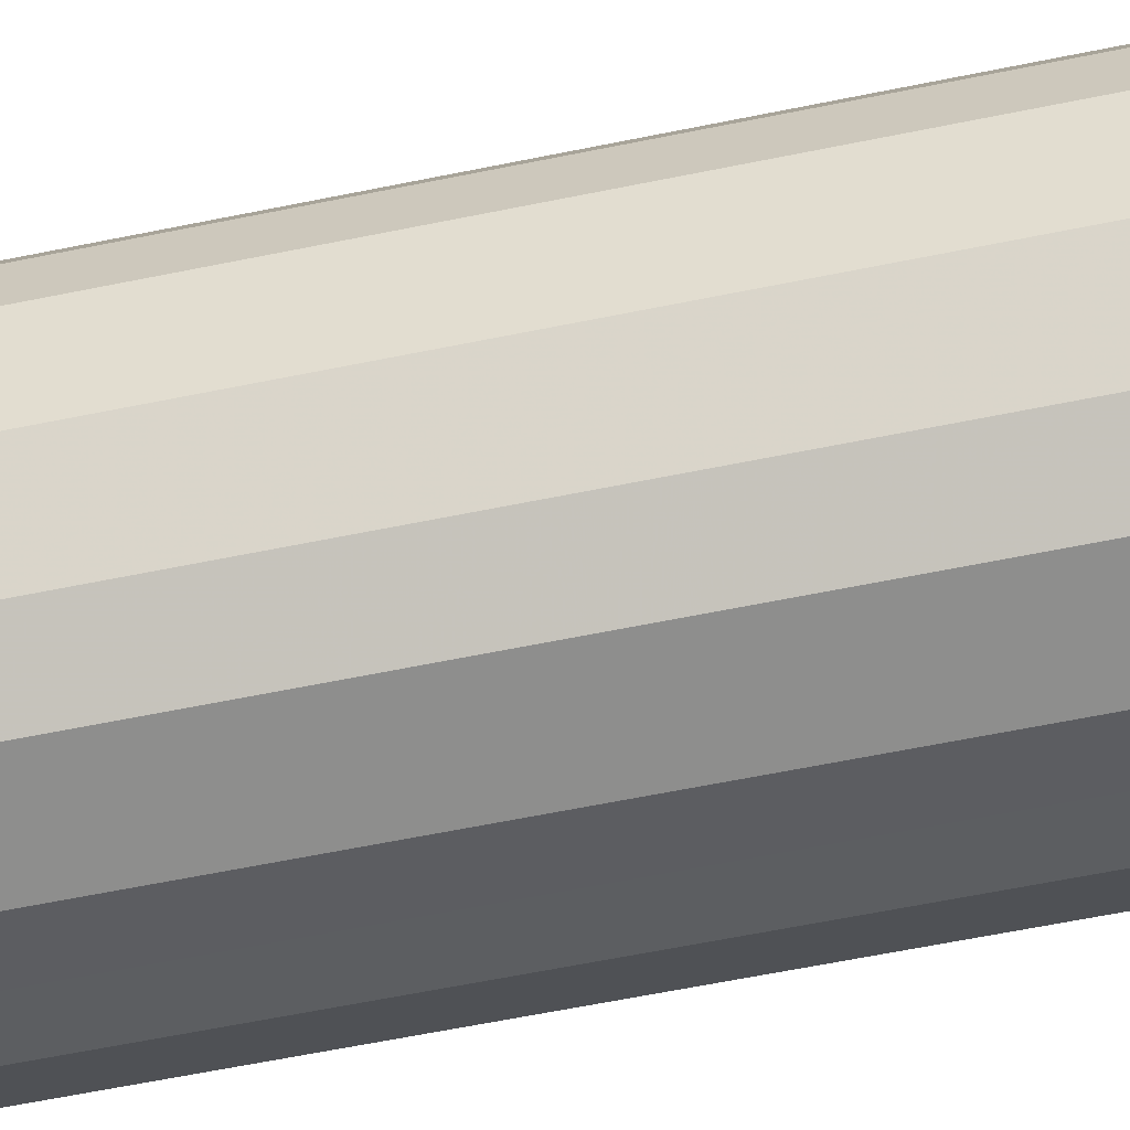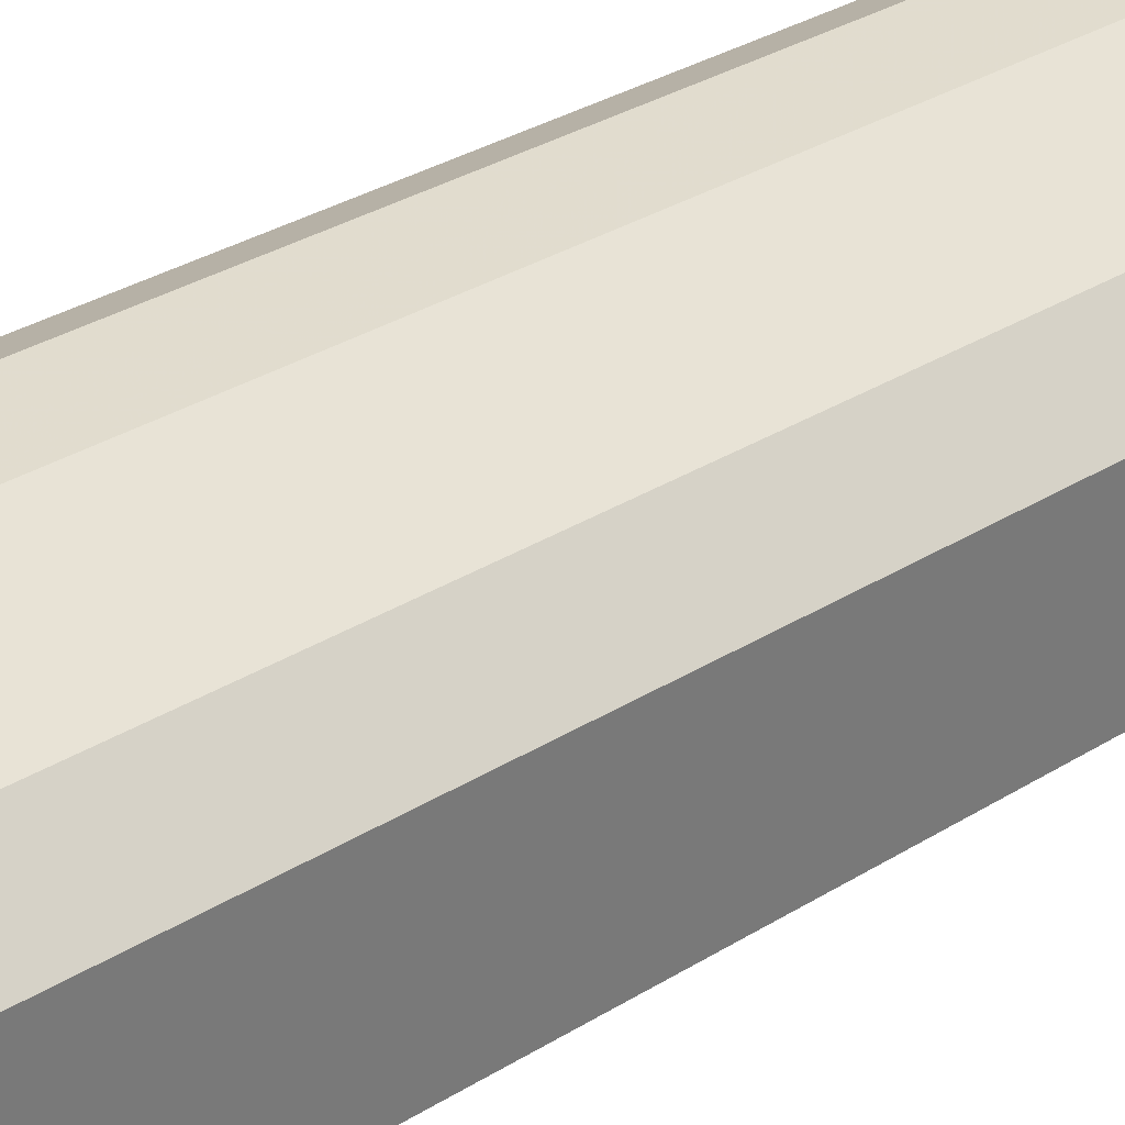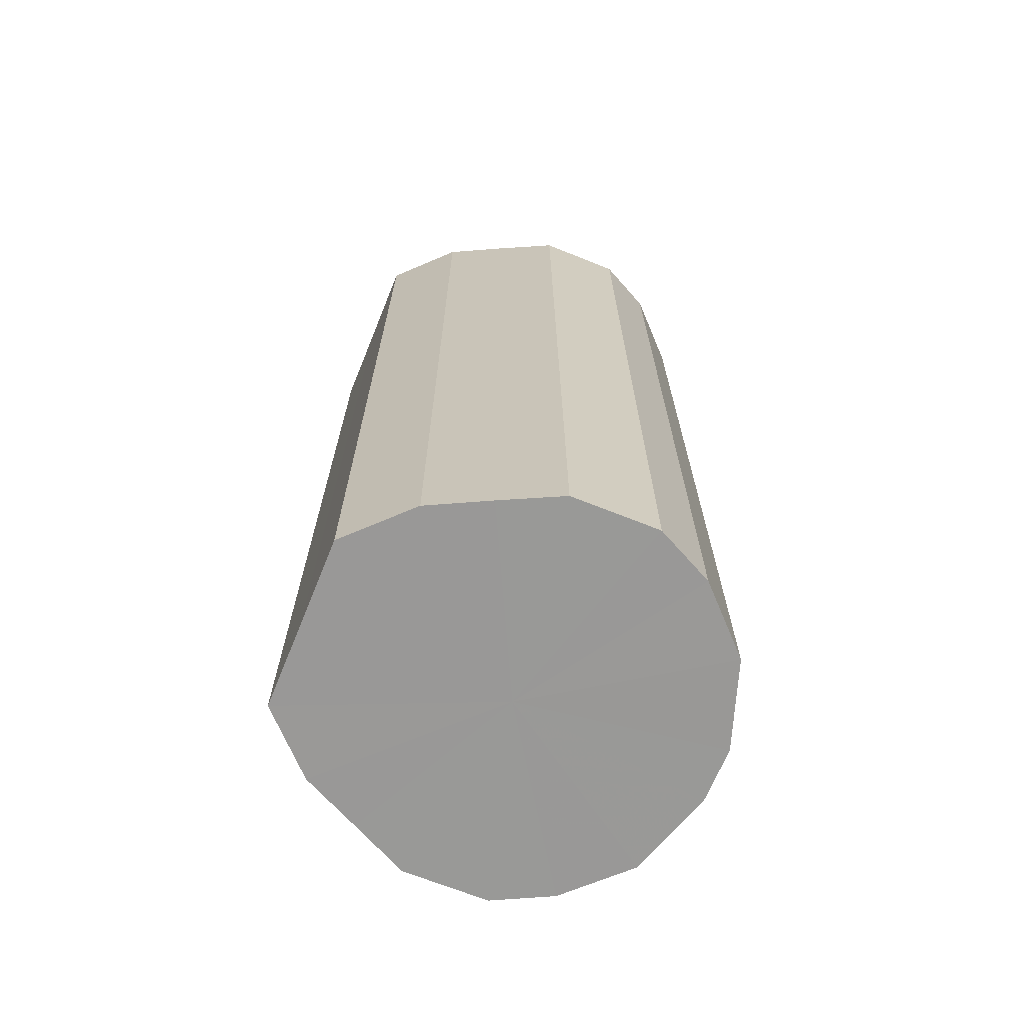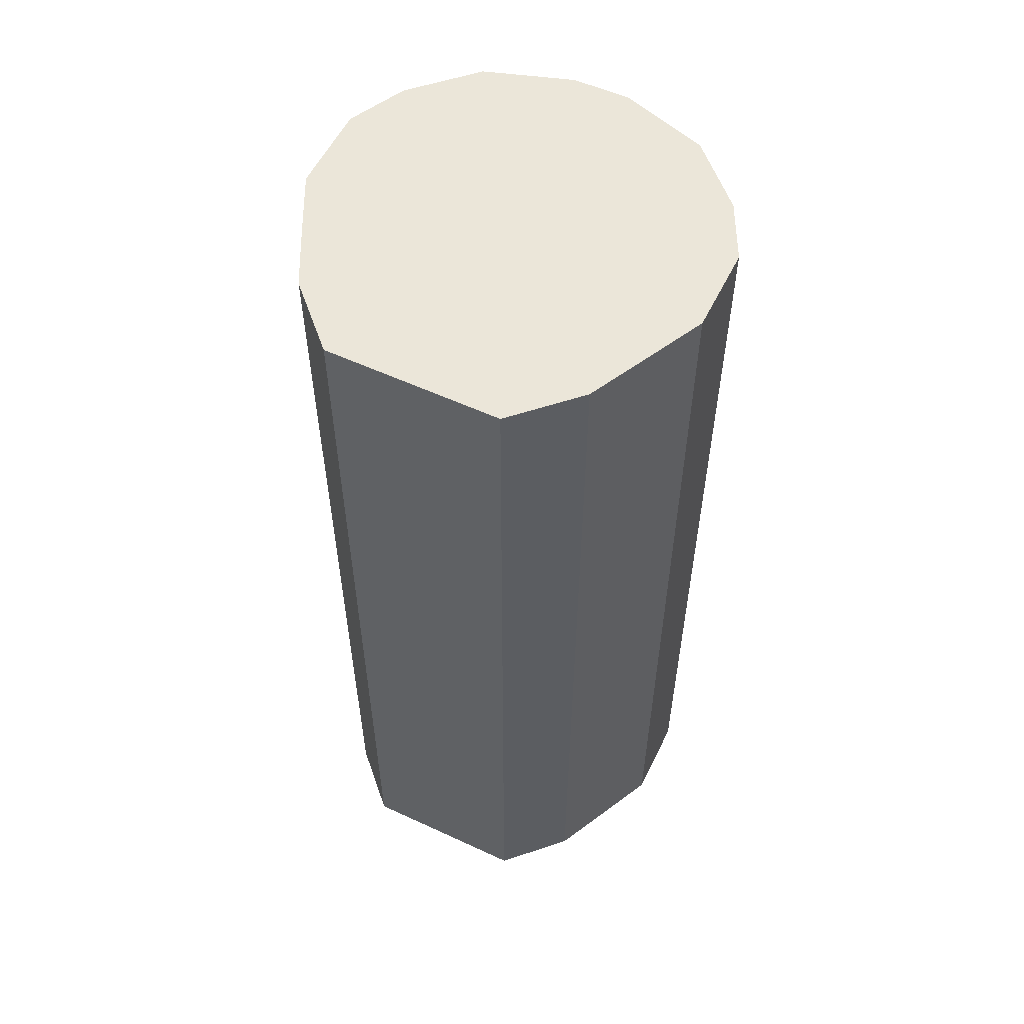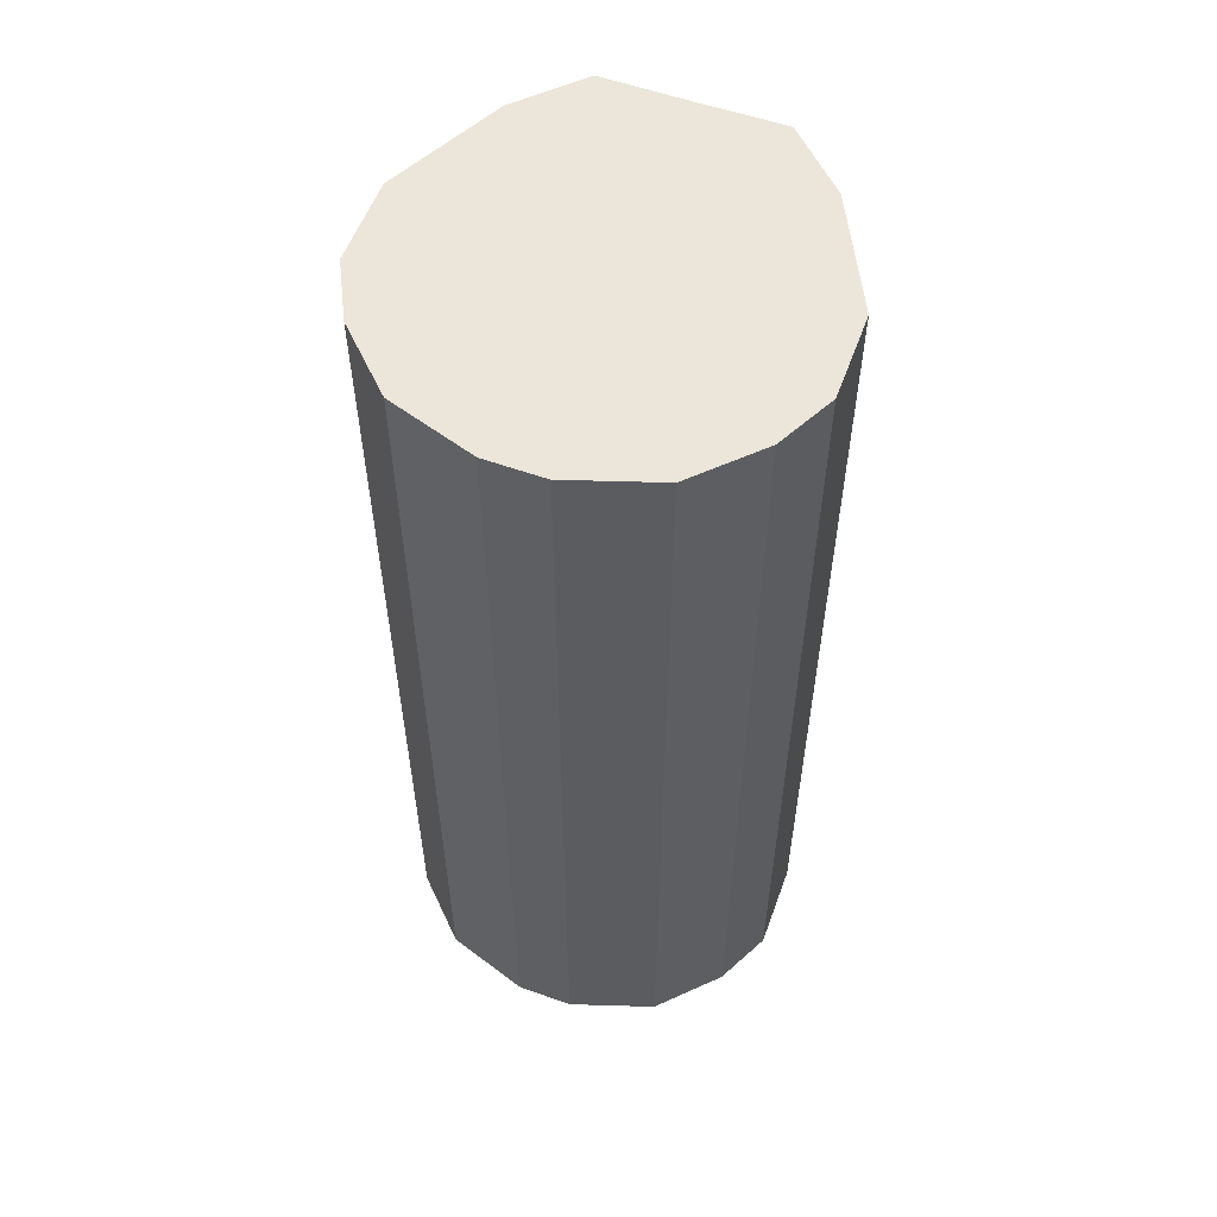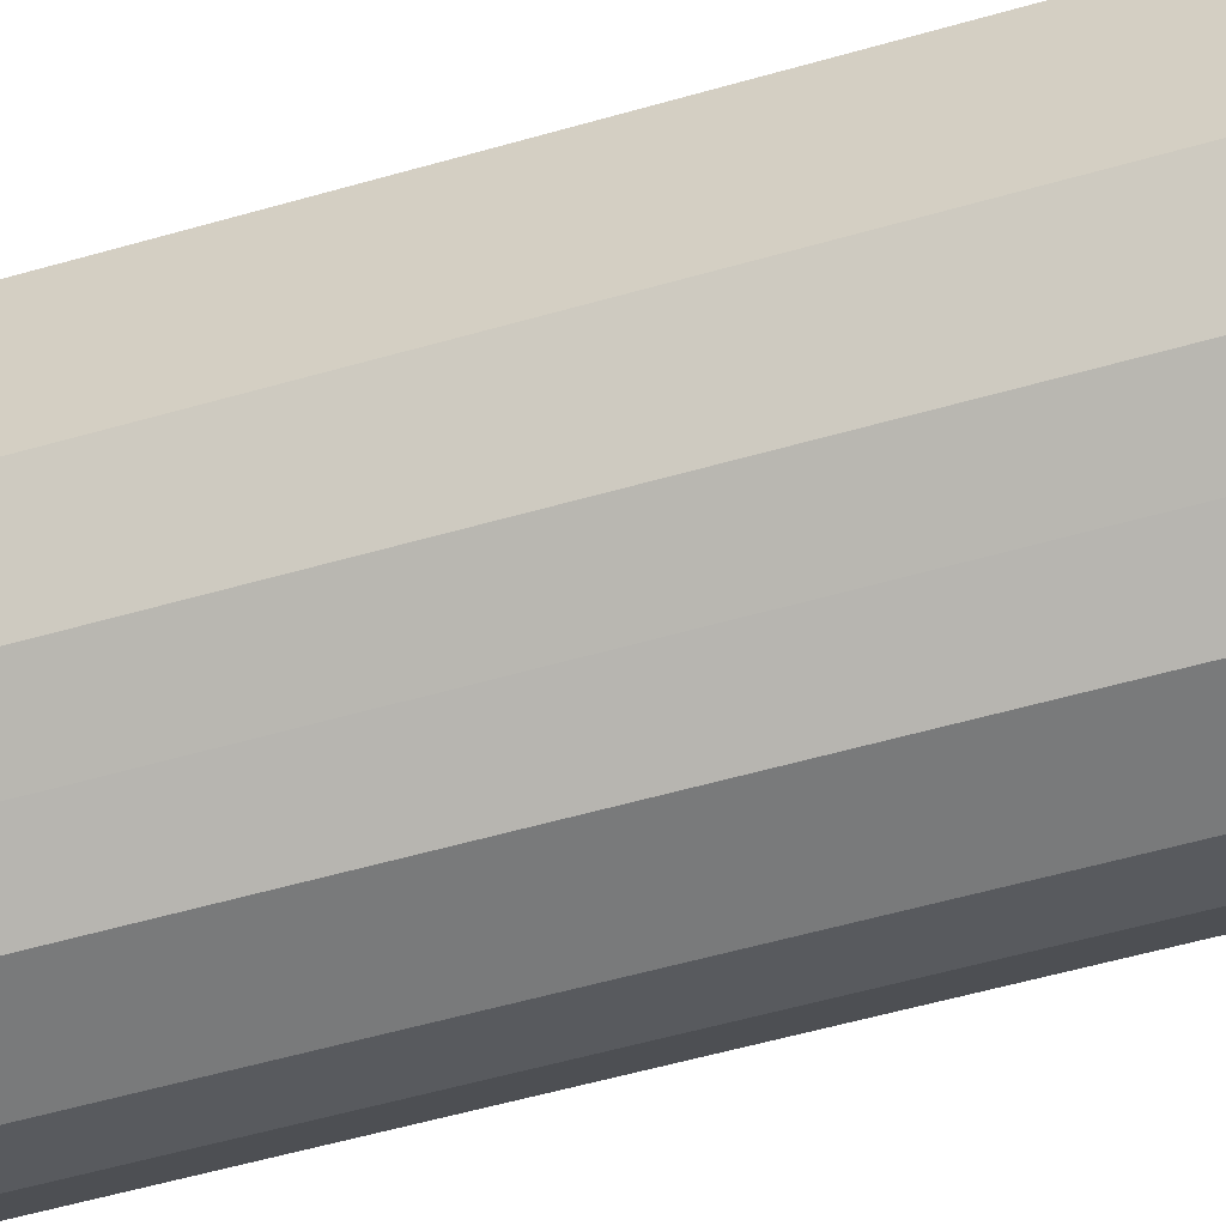
<metadata>
{"format":"obj","ext":"obj","renderer":"f3d","projection":"perspective","resolution":1024,"background":"white","views":[{"elev":-64.5,"azim":-78.5,"up":"+Y"},{"elev":34.3,"azim":50.5,"up":"+Y"},{"elev":-68.8,"azim":157.9,"up":"+Z"},{"elev":56.2,"azim":115.8,"up":"+Z"},{"elev":56.4,"azim":-69.9,"up":"+Z"},{"elev":-58.0,"azim":106.4,"up":"+Y"}]}
</metadata>
<code>
o 30338
v 2206 1879 15.7
v 2206 1879 15.7
v 2206 1879 15.37
v 2206 1879 15.7
v 2206 1879 15.37
v 2206 1879 15.7
v 2206 1879 15.37
v 2206 1879 15.7
v 2206 1879 15.37
v 2206 1879 15.7
v 2206 1879 15.37
v 2206 1879 15.7
v 2206 1879 15.37
v 2206 1879 15.7
v 2206 1879 15.37
v 2206 1879 15.7
v 2206 1879 15.37
v 2206 1879 15.7
v 2206 1879 15.37
v 2206 1879 15.7
v 2206 1879 15.37
v 2206 1879 15.7
v 2206 1879 15.37
v 2206 1879 15.7
v 2206 1879 15.37
v 2206 1879 15.7
v 2206 1879 15.37
v 2206 1879 15.7
v 2206 1879 15.37
v 2206 1879 15.7
v 2206 1879 15.37
v 2206 1879 15.7
v 2206 1879 15.37
v 2206 1879 15.37
v 2206 1879 15.37
v 2206 1879 15.7
v 2206 1879 15.37
v 2206 1879 15.7
v 2206 1879 15.37
v 2206 1879 15.37
v 2206 1879 15.7
v 2206 1879 15.37
v 2206 1879 15.7
v 2206 1879 15.7
v 2206 1879 15.37
v 2206 1879 15.37
v 2206 1879 15.7
v 2206 1879 15.37
v 2206 1879 15.7
v 2206 1879 15.7
v 2206 1879 15.37
v 2206 1879 15.37
v 2206 1879 15.7
v 2206 1879 15.37
v 2206 1879 15.7
v 2206 1879 15.7
v 2206 1879 15.37
v 2206 1879 15.37
v 2206 1879 15.7
v 2206 1879 15.37
v 2206 1879 15.7
v 2206 1879 15.7
v 2206 1879 15.37
v 2206 1879 15.37
v 2206 1879 15.7
v 2206 1879 15.37
v 2206 1879 15.7
v 2206 1879 15.7
v 2206 1879 15.7
v 2206 1879 15.7
v 2206 1879 15.7
v 2206 1879 15.7
v 2206 1879 15.7
v 2206 1879 15.7
v 2206 1879 15.7
v 2206 1879 15.7
v 2206 1879 15.7
v 2206 1879 15.7
v 2206 1879 15.7
v 2206 1879 15.7
v 2206 1879 15.7
v 2206 1879 15.7
v 2206 1879 15.7
v 2206 1879 15.7
v 2206 1879 15.7
v 2206 1879 15.7
v 2206 1879 15.37
v 2206 1879 15.37
v 2206 1879 15.37
v 2206 1879 15.37
v 2206 1879 15.37
v 2206 1879 15.37
v 2206 1879 15.37
v 2206 1879 15.37
v 2206 1879 15.37
v 2206 1879 15.37
v 2206 1879 15.37
v 2206 1879 15.37
v 2206 1879 15.37
v 2206 1879 15.37
v 2206 1879 15.37
v 2206 1879 15.37
v 2206 1879 15.37
v 2206 1879 15.37
f 1 2 3
f 2 4 5
f 6 1 7
f 4 8 9
f 10 6 11
f 8 12 13
f 14 10 15
f 12 16 17
f 18 14 19
f 16 20 21
f 22 18 23
f 20 24 25
f 26 22 27
f 24 28 29
f 30 26 31
f 28 32 33
f 32 30 34
f 35 36 37
f 37 38 39
f 40 41 35
f 42 43 40
f 39 44 45
f 46 47 42
f 48 49 46
f 45 50 51
f 52 53 48
f 54 55 52
f 51 56 57
f 58 59 54
f 60 61 58
f 57 62 63
f 64 65 60
f 66 67 64
f 63 68 66
f 69 70 71
f 69 72 70
f 69 71 73
f 69 74 72
f 69 73 75
f 69 76 74
f 69 75 77
f 69 78 76
f 69 77 79
f 69 80 78
f 69 79 81
f 69 82 80
f 69 81 83
f 69 84 82
f 69 83 85
f 69 86 84
f 69 85 86
f 87 88 89
f 87 90 88
f 87 89 91
f 87 92 90
f 87 91 93
f 87 94 92
f 87 93 95
f 87 96 94
f 87 95 97
f 87 98 96
f 87 97 99
f 87 100 98
f 87 99 101
f 87 102 100
f 87 101 103
f 87 104 102
f 87 103 104

</code>
